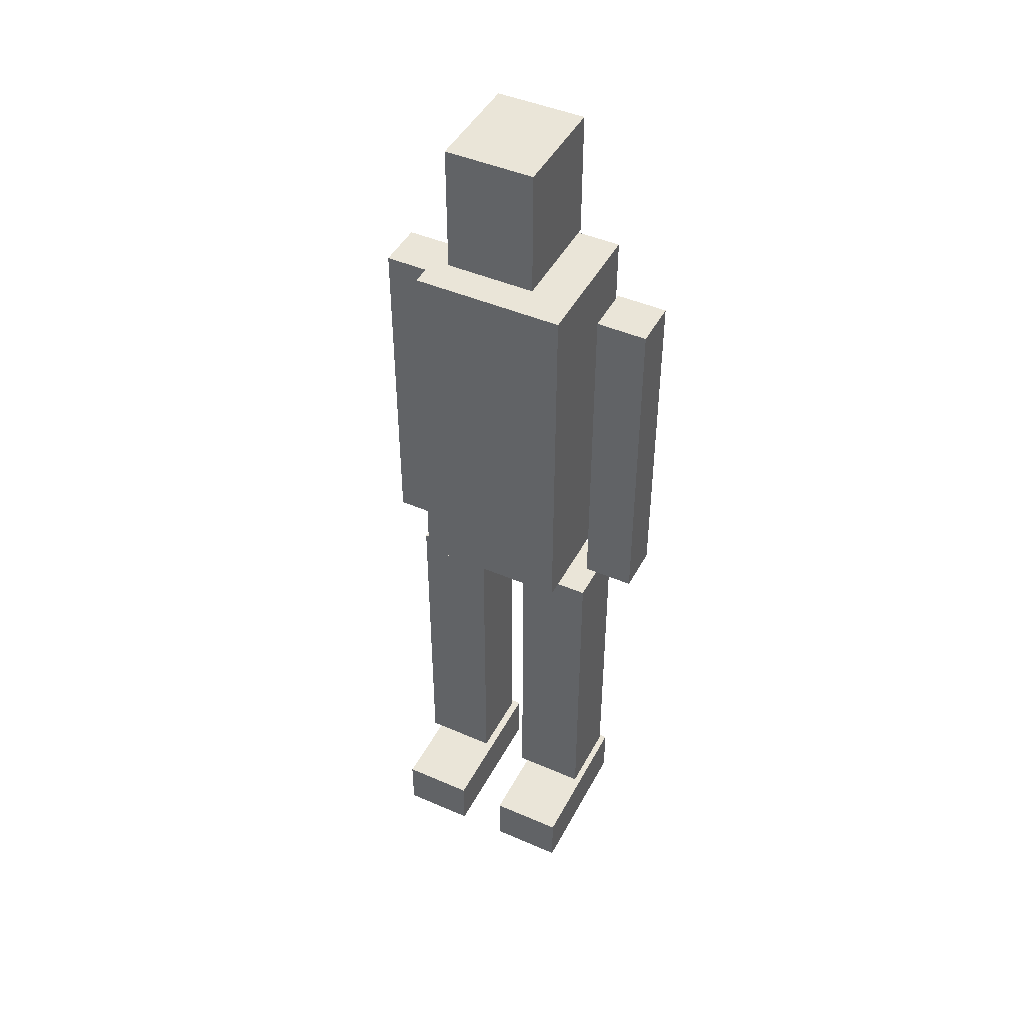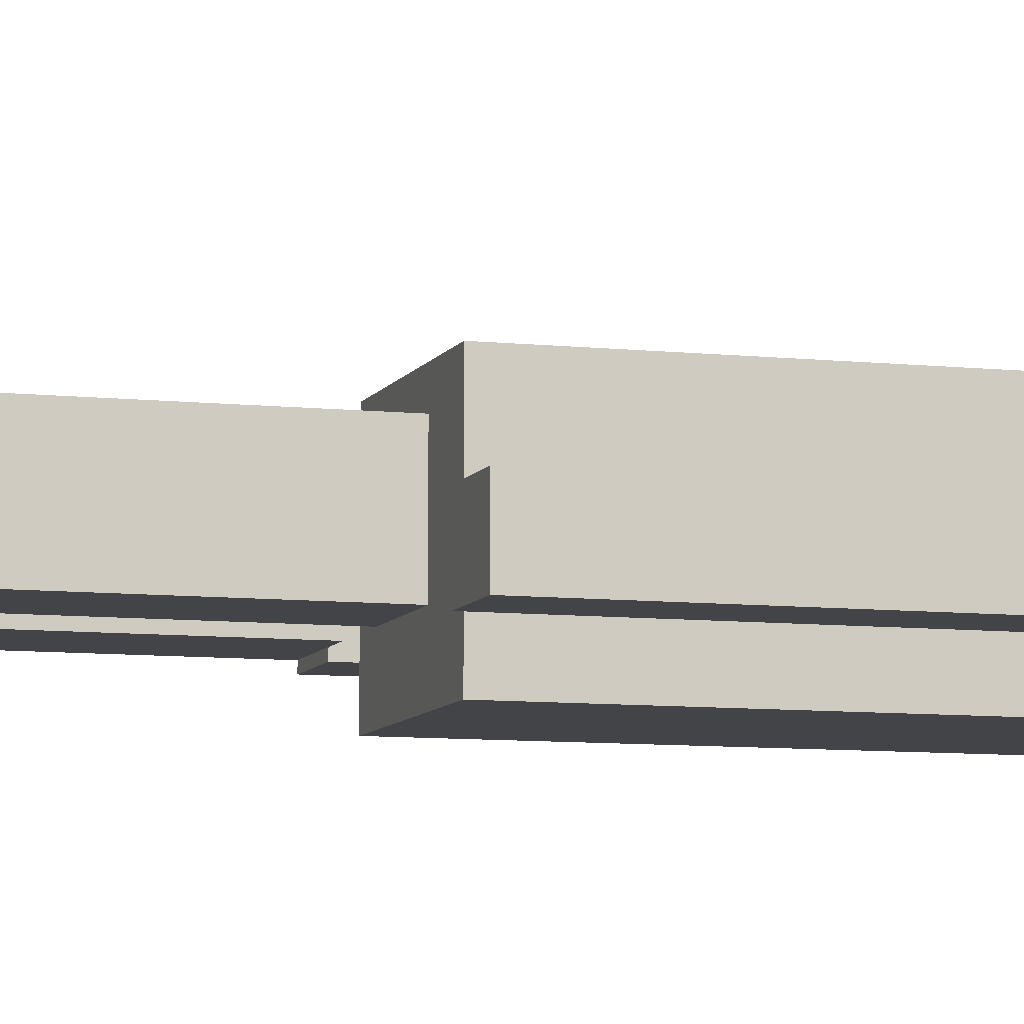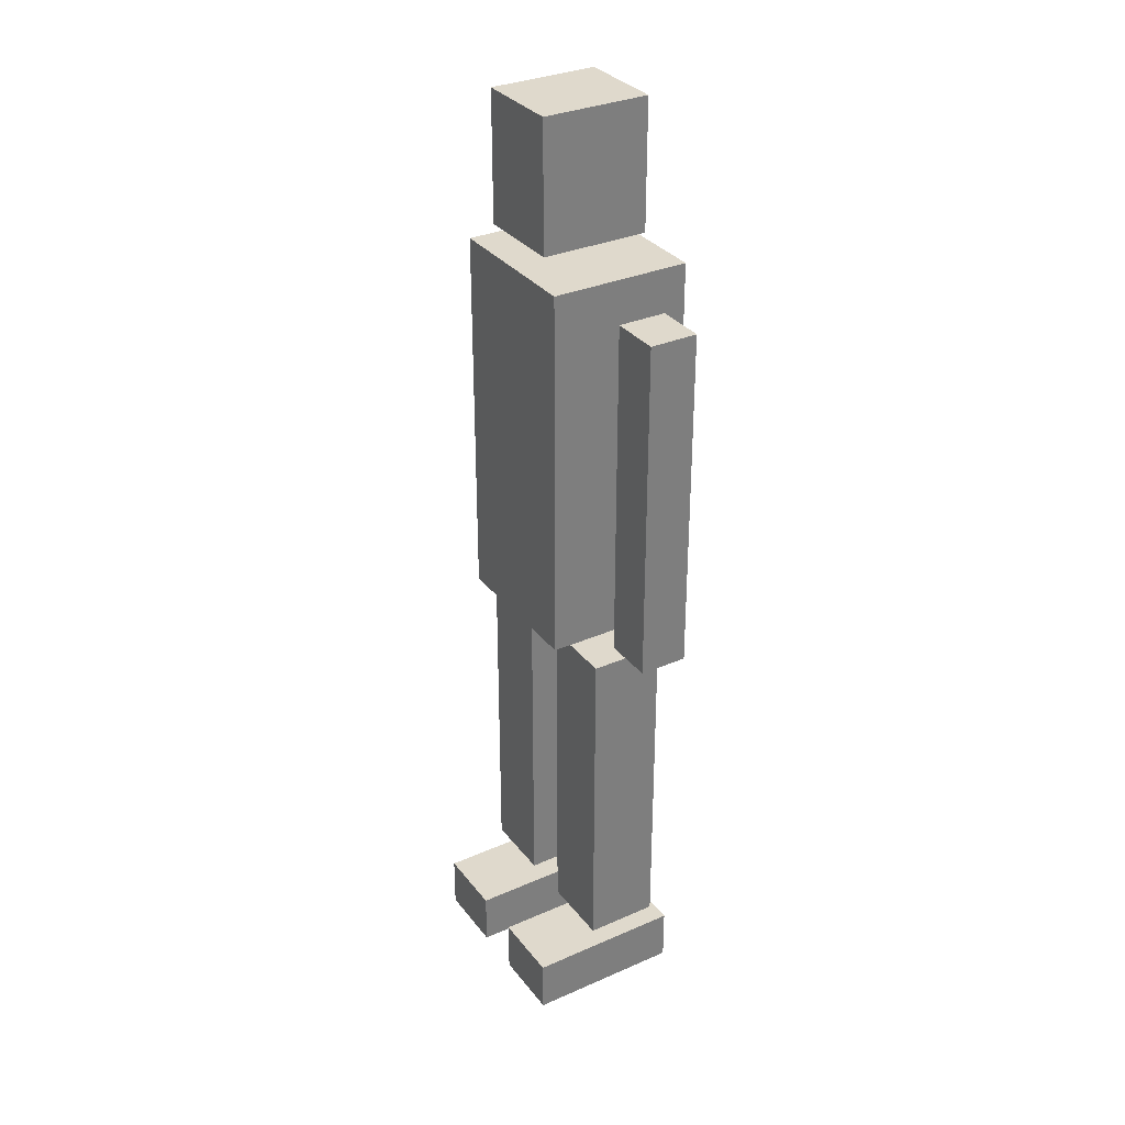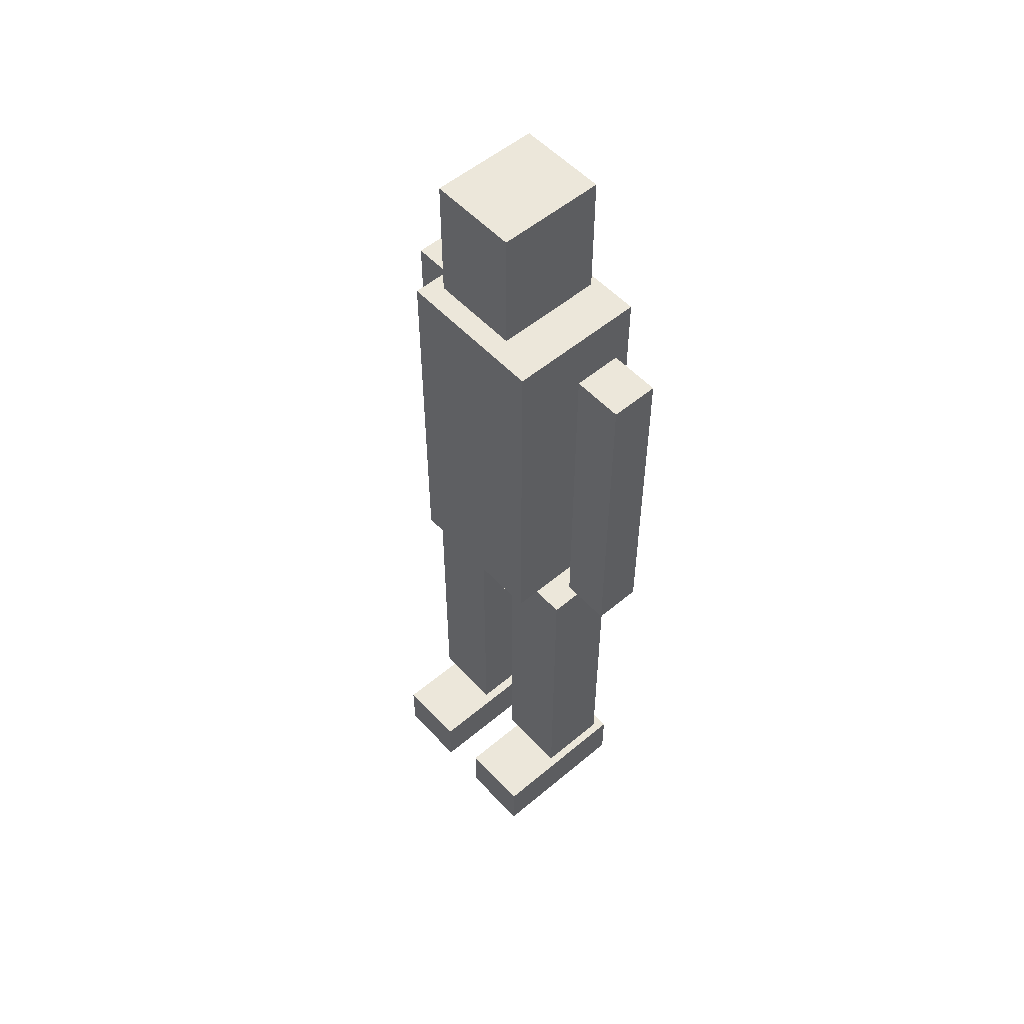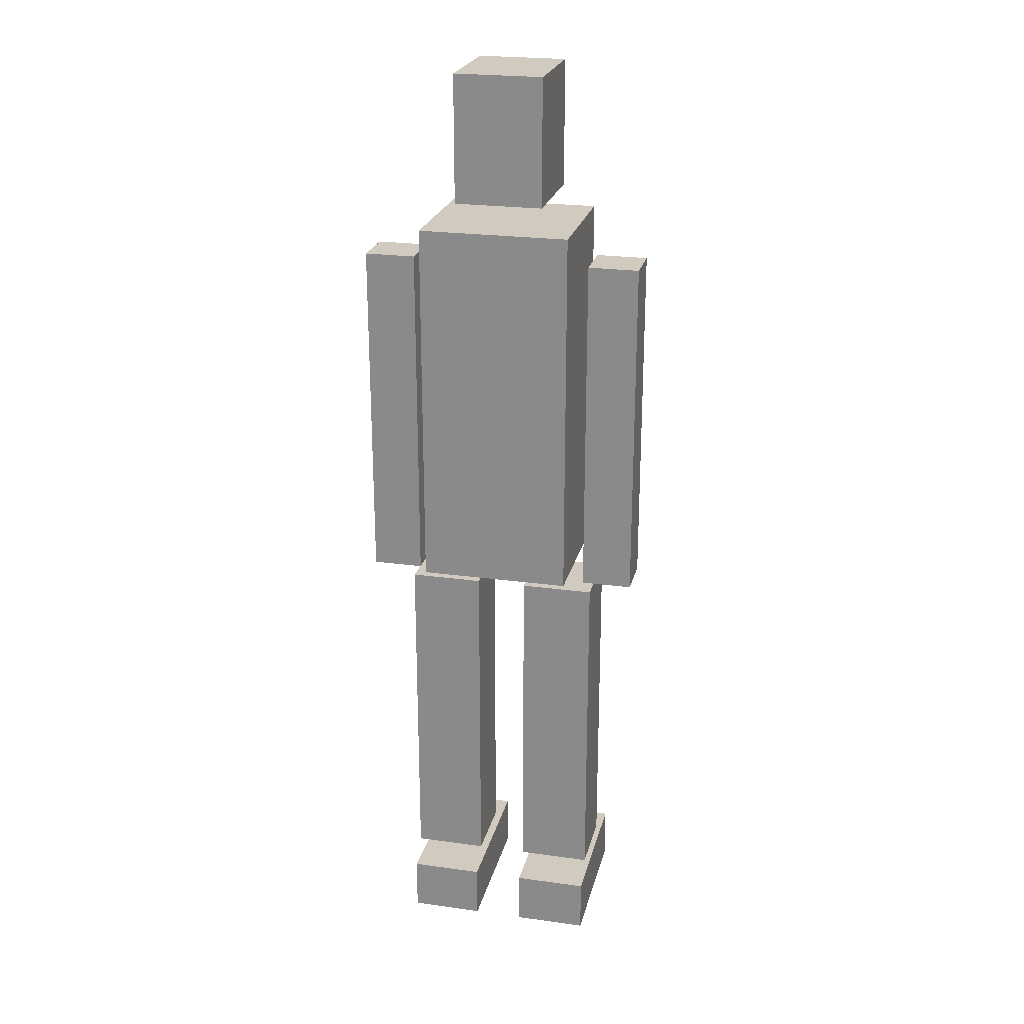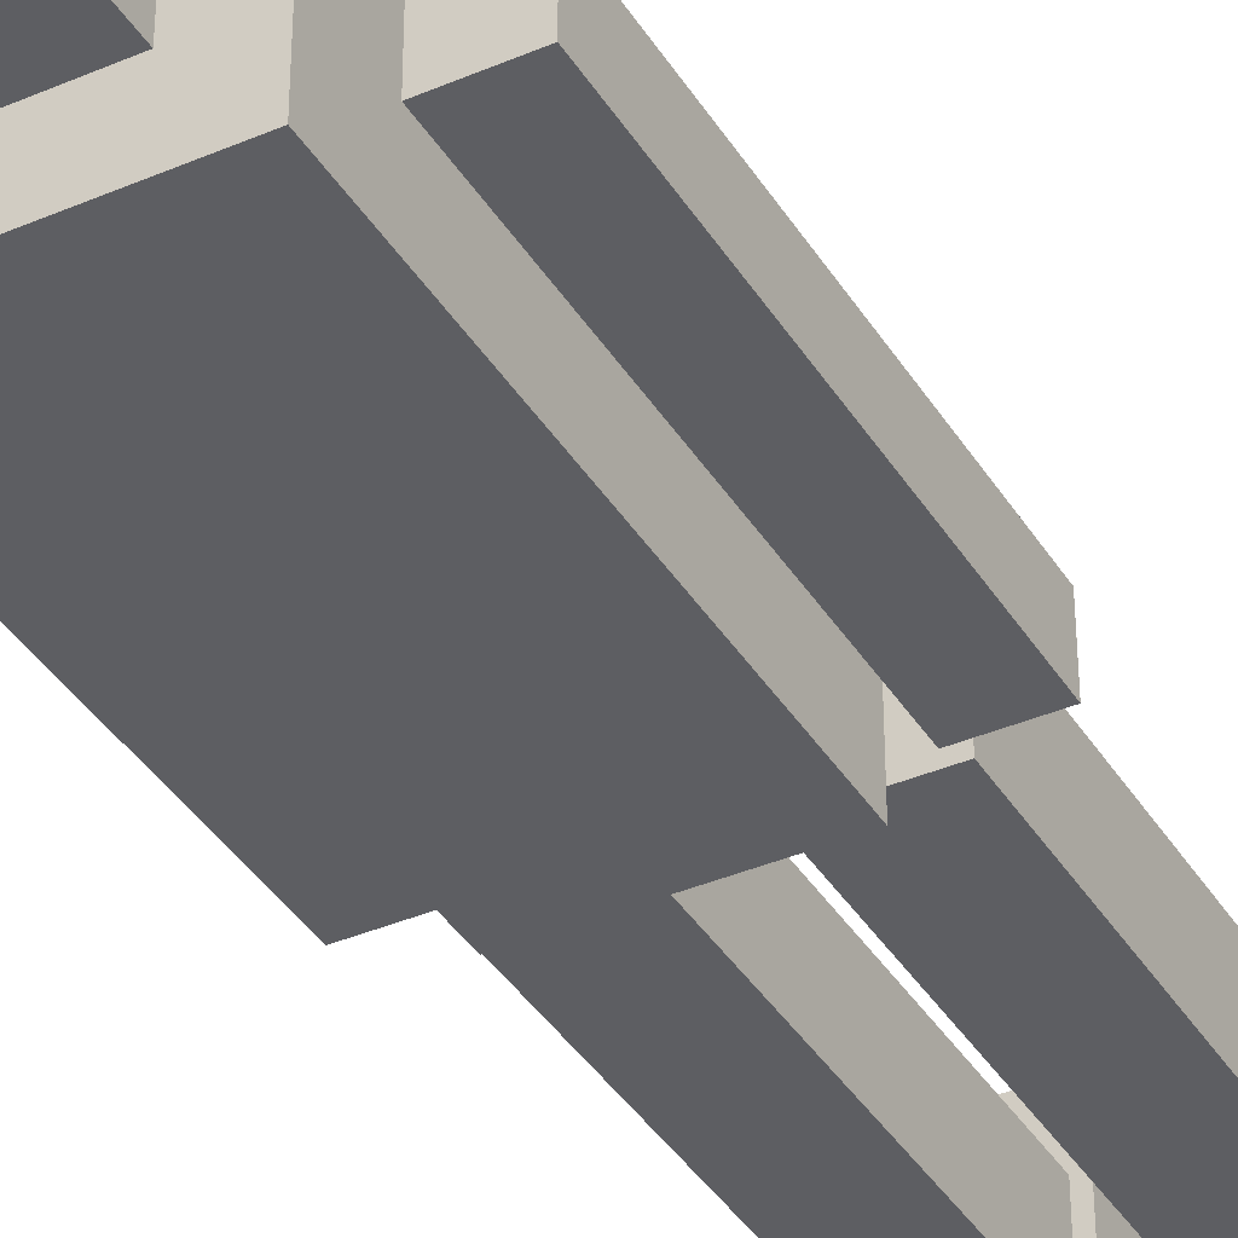
<metadata>
{"format":"obj","ext":"obj","renderer":"f3d","projection":"perspective","resolution":1024,"background":"white","views":[{"elev":45.4,"azim":26.6,"up":"+Y"},{"elev":-8.1,"azim":73.0,"up":"+Z"},{"elev":32.3,"azim":58.6,"up":"+Y"},{"elev":54.1,"azim":48.3,"up":"+Y"},{"elev":23.5,"azim":-166.8,"up":"+Y"},{"elev":-38.4,"azim":-151.5,"up":"+Z"}]}
</metadata>
<code>
v 3.686 1.836 0.2885
v 3.686 3.396 0.2885
v 3.686 1.836 -0.2885
v 3.686 3.396 -0.2885
v 4.314 1.836 0.2885
v 4.314 3.396 0.2885
v 4.314 1.836 -0.2885
v 4.314 3.396 -0.2885
v 4.185 4.025 -0.1891
v 4.185 3.493 -0.1891
v 4.185 4.025 0.2548
v 4.185 3.493 0.2548
v 3.815 4.025 -0.1891
v 3.815 3.493 -0.1891
v 3.815 4.025 0.2548
v 3.815 3.493 0.2548
v 4.104 0.3224 0.1516
v 4.104 1.751 0.1516
v 4.104 0.3224 -0.1516
v 4.104 1.751 -0.1516
v 4.408 0.3224 0.1516
v 4.408 1.751 0.1516
v 4.408 0.3224 -0.1516
v 4.408 1.751 -0.1516
v 4.104 0 0.4118
v 4.104 0 -0.2335
v 4.408 0 0.4118
v 4.408 0 -0.2335
v 4.104 0.2279 0.4118
v 4.104 0.2279 -0.2335
v 4.408 0.2279 0.4118
v 4.408 0.2279 -0.2335
v 4.377 1.798 0.0455
v 4.377 3.247 0.0455
v 4.377 1.798 -0.1558
v 4.377 3.247 -0.1558
v 4.588 1.798 0.0455
v 4.588 3.247 0.0455
v 4.588 1.798 -0.1558
v 4.588 3.247 -0.1558
v 3.896 0.3224 0.1516
v 3.896 1.751 0.1516
v 3.896 0.3224 -0.1516
v 3.896 1.751 -0.1516
v 3.592 0.3224 0.1516
v 3.592 1.751 0.1516
v 3.592 0.3224 -0.1516
v 3.592 1.751 -0.1516
v 3.896 0 0.4118
v 3.896 0 -0.2335
v 3.592 0 0.4118
v 3.592 0 -0.2335
v 3.896 0.2279 0.4118
v 3.896 0.2279 -0.2335
v 3.592 0.2279 0.4118
v 3.592 0.2279 -0.2335
v 3.623 1.798 0.0455
v 3.623 3.247 0.0455
v 3.623 1.798 -0.1558
v 3.623 3.247 -0.1558
v 3.412 1.798 0.0455
v 3.412 3.247 0.0455
v 3.412 1.798 -0.1558
v 3.412 3.247 -0.1558
f 2 3 1
f 4 7 3
f 8 5 7
f 6 1 5
f 7 1 3
f 4 6 8
f 10 16 14
f 13 10 14
f 15 14 16
f 11 16 12
f 13 11 9
f 9 12 10
f 18 19 17
f 20 23 19
f 24 21 23
f 22 17 21
f 23 17 19
f 20 22 24
f 25 28 26
f 32 29 30
f 26 29 25
f 25 31 27
f 28 30 26
f 27 32 28
f 34 35 33
f 36 39 35
f 40 37 39
f 38 33 37
f 39 33 35
f 36 38 40
f 42 43 41
f 44 47 43
f 48 45 47
f 46 41 45
f 47 41 43
f 44 46 48
f 49 52 50
f 56 53 54
f 50 53 49
f 49 55 51
f 52 54 50
f 51 56 52
f 58 59 57
f 60 63 59
f 64 61 63
f 62 57 61
f 63 57 59
f 60 62 64
f 2 4 3
f 4 8 7
f 8 6 5
f 6 2 1
f 7 5 1
f 4 2 6
f 10 12 16
f 13 9 10
f 15 13 14
f 11 15 16
f 13 15 11
f 9 11 12
f 18 20 19
f 20 24 23
f 24 22 21
f 22 18 17
f 23 21 17
f 20 18 22
f 25 27 28
f 32 31 29
f 26 30 29
f 25 29 31
f 28 32 30
f 27 31 32
f 34 36 35
f 36 40 39
f 40 38 37
f 38 34 33
f 39 37 33
f 36 34 38
f 42 44 43
f 44 48 47
f 48 46 45
f 46 42 41
f 47 45 41
f 44 42 46
f 49 51 52
f 56 55 53
f 50 54 53
f 49 53 55
f 52 56 54
f 51 55 56
f 58 60 59
f 60 64 63
f 64 62 61
f 62 58 57
f 63 61 57
f 60 58 62

</code>
